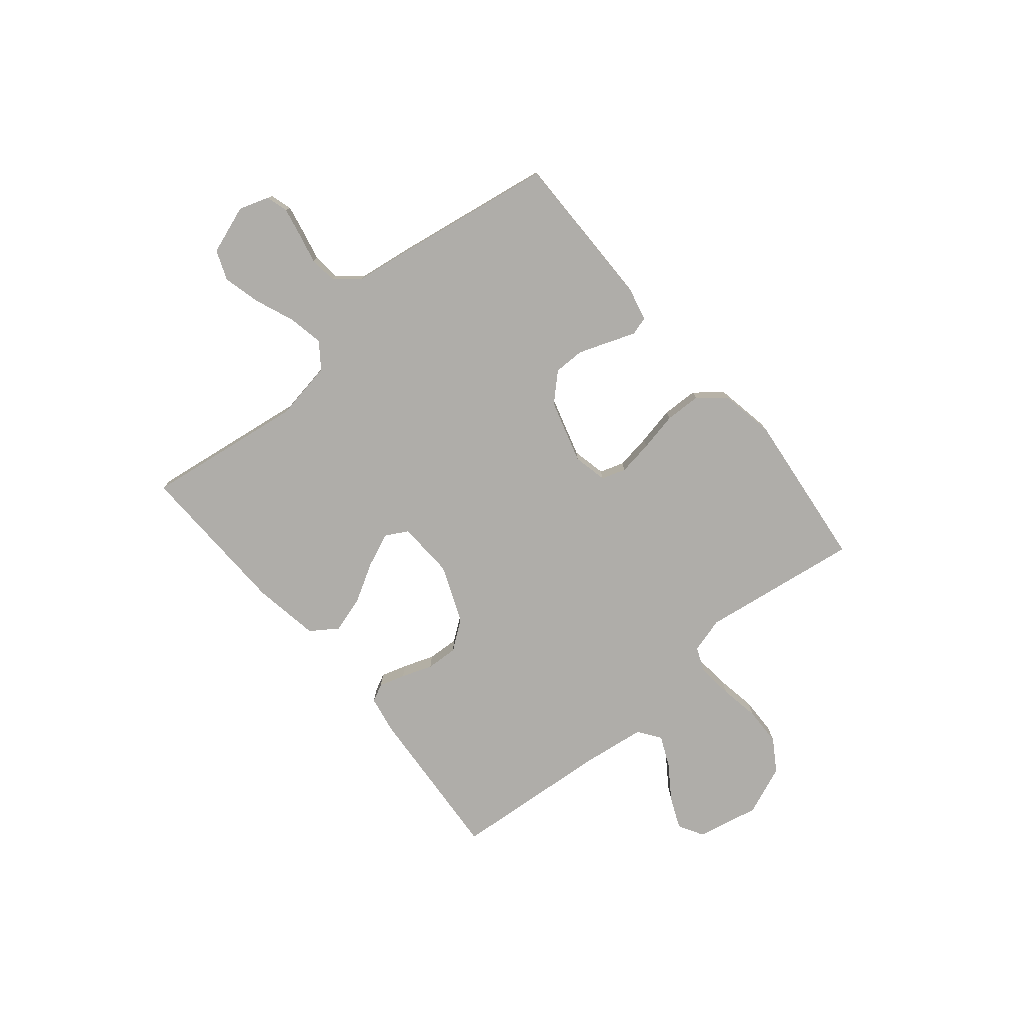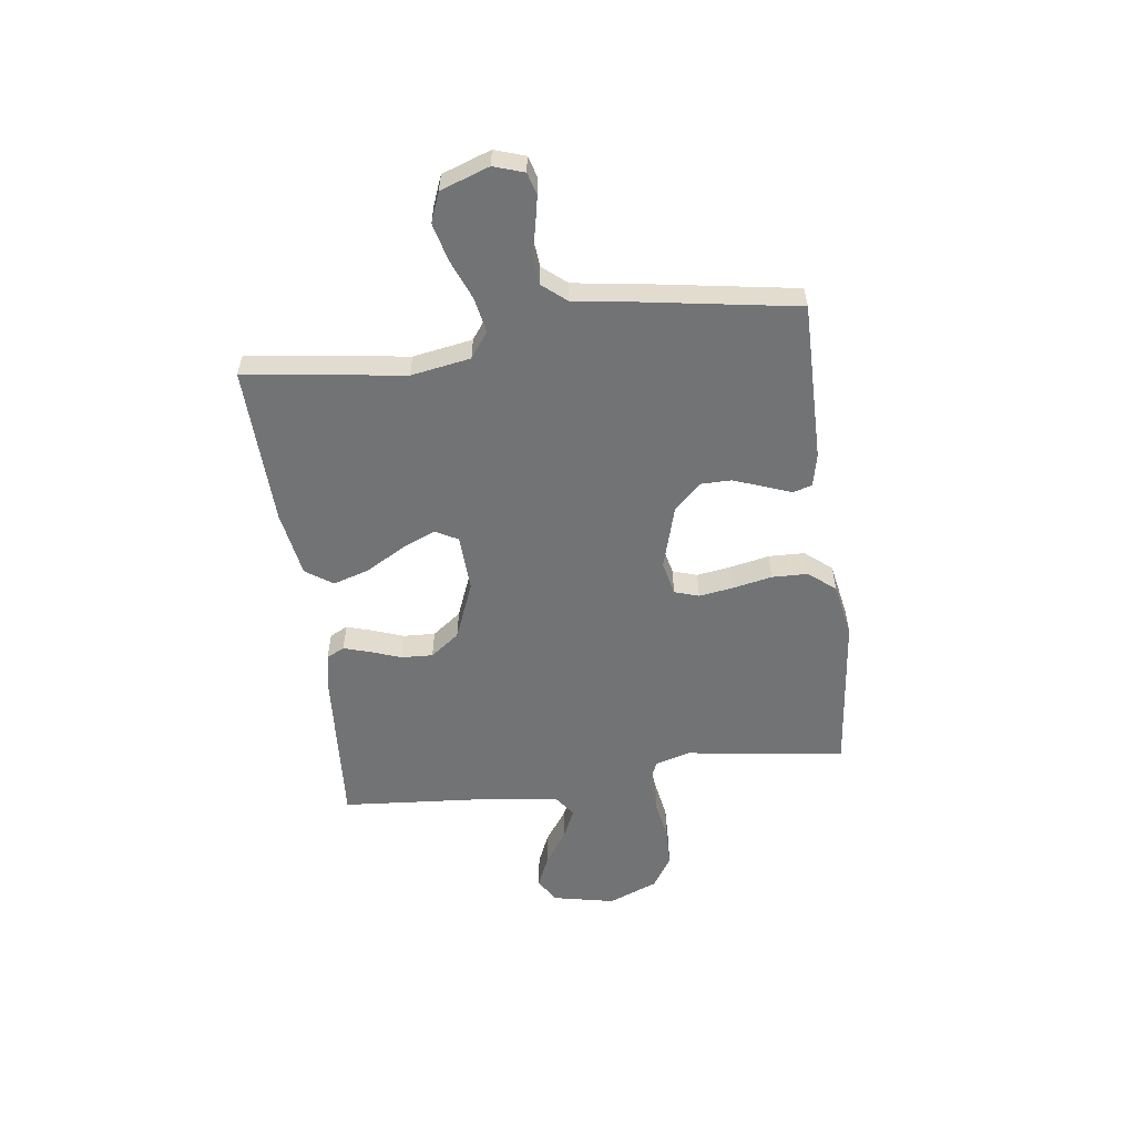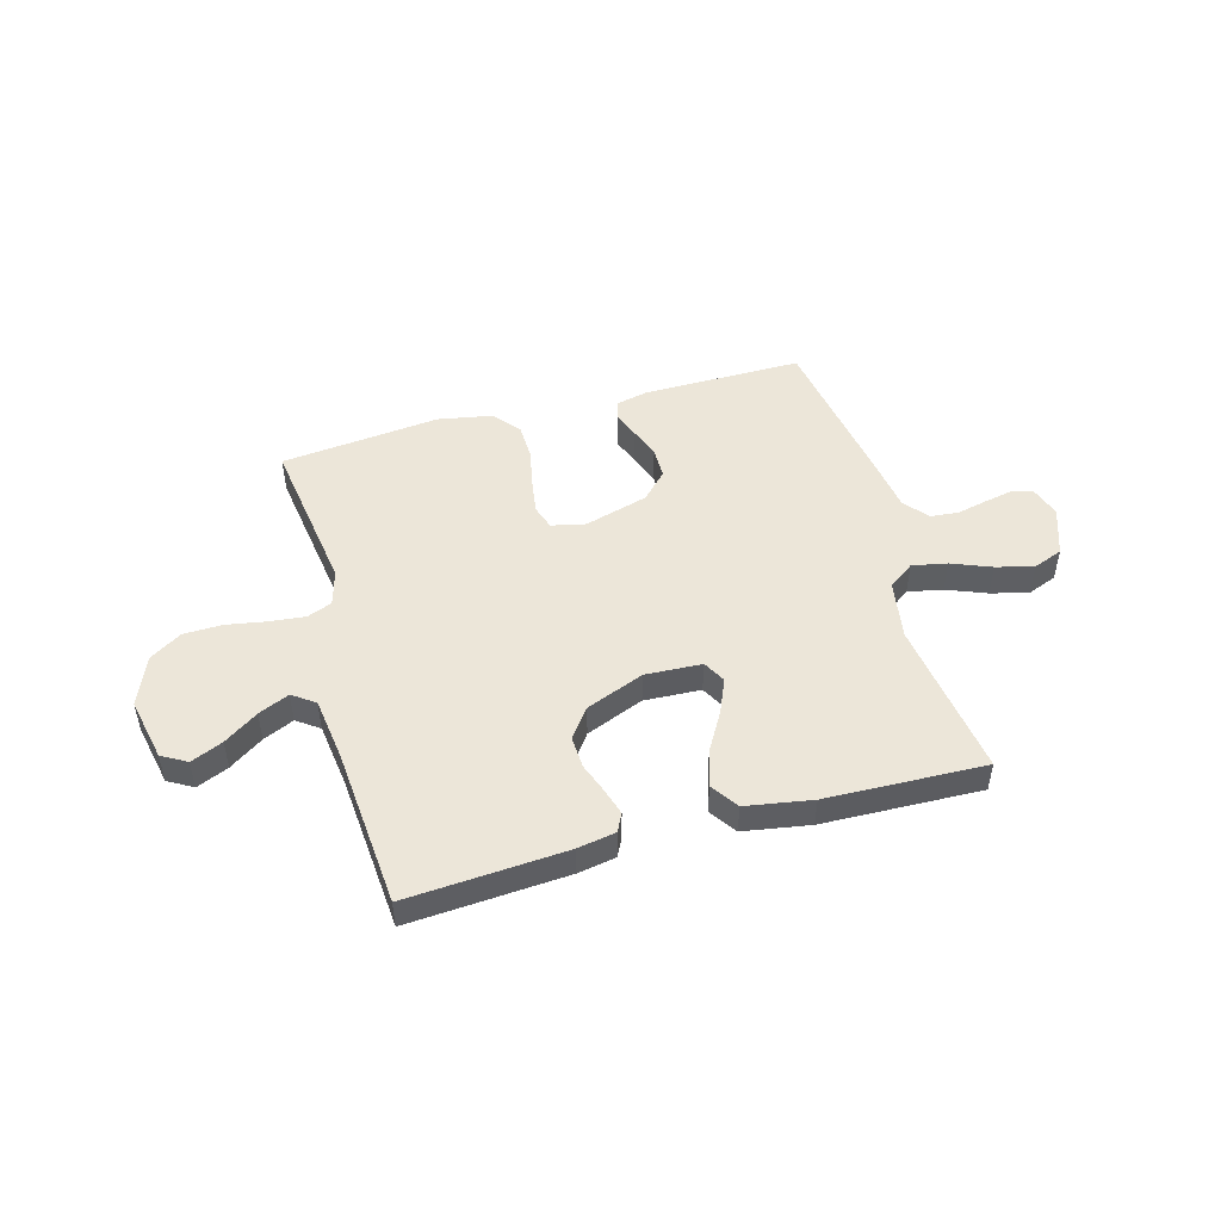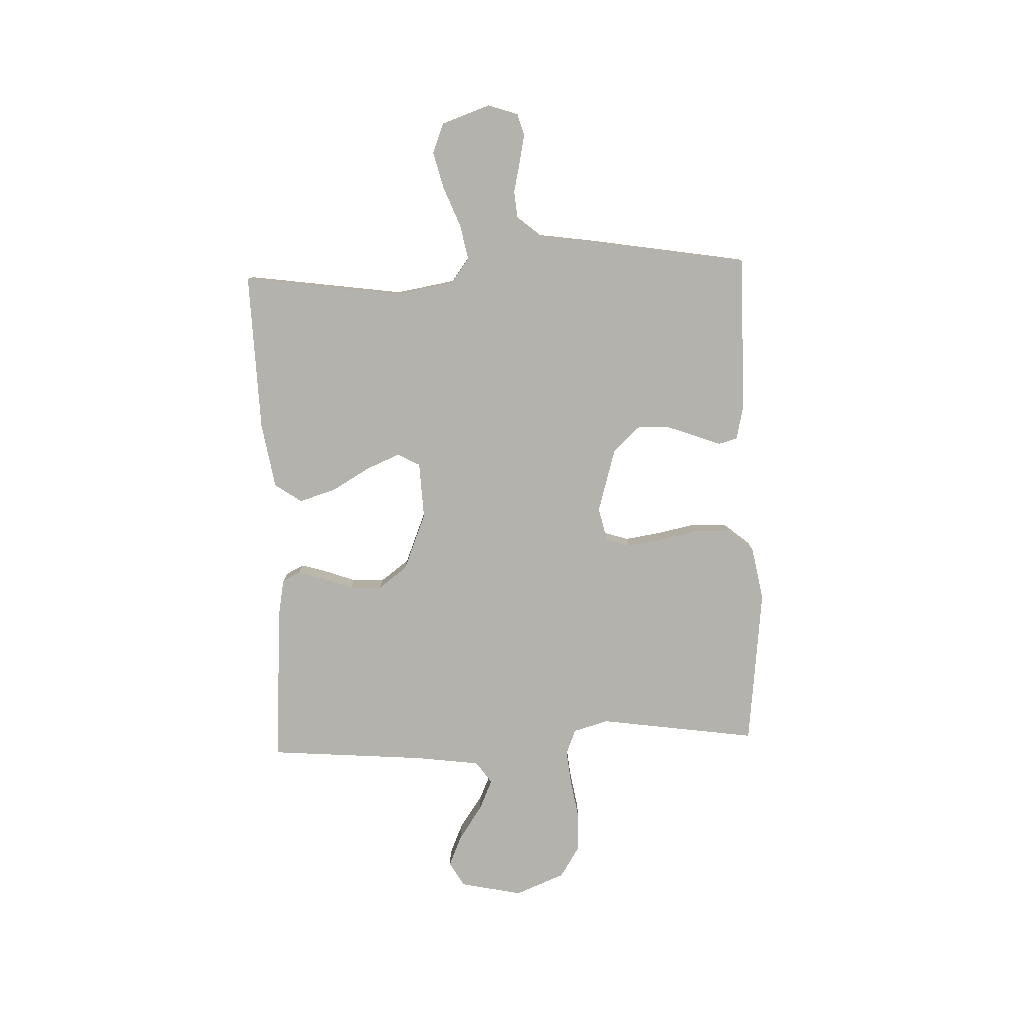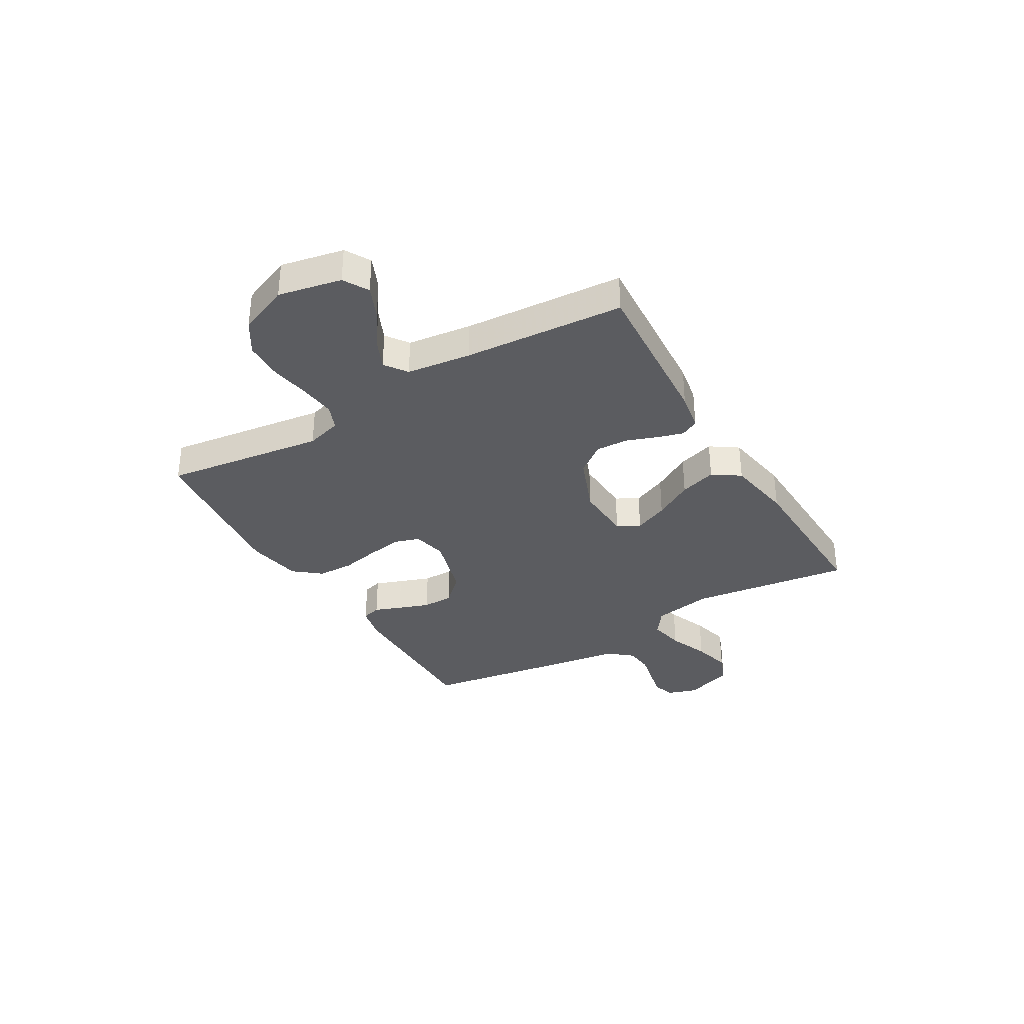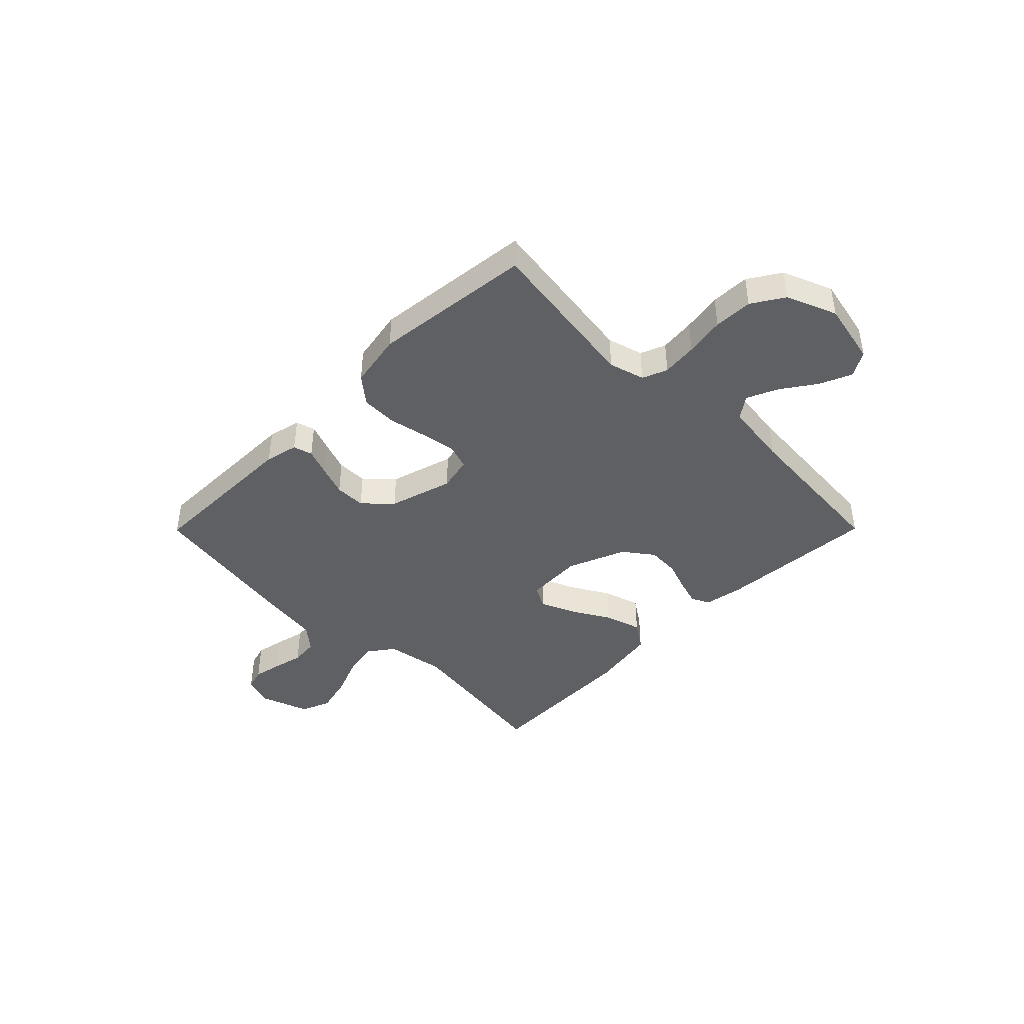
<metadata>
{"format":"obj","ext":"obj","renderer":"f3d","projection":"perspective","resolution":1024,"background":"white","views":[{"elev":-77.4,"azim":-50.3,"up":"+Y"},{"elev":-55.8,"azim":-82.4,"up":"+Y"},{"elev":49.0,"azim":164.5,"up":"+Y"},{"elev":-79.4,"azim":-87.9,"up":"+Y"},{"elev":-34.5,"azim":120.7,"up":"+Y"},{"elev":-42.7,"azim":45.2,"up":"+Y"}]}
</metadata>
<code>
v -0.5 0.07 -0.5
v -0.458 0.07 -0.2
v -0.477 0.07 -0.088
v -0.525 0.07 -0.053
v -0.591 0.07 -0.066
v -0.666 0.07 -0.096
v -0.737 0.07 -0.114
v -0.793 0.07 -0.092
v -0.825 0.07 0
v -0.806 0.07 0.057
v -0.765 0.07 0.069
v -0.711 0.07 0.058
v -0.654 0.07 0.045
v -0.602 0.07 0.05
v -0.564 0.07 0.095
v -0.549 0.07 0.2
v -0.5 0.07 0.5
v -0.2 0.07 0.498
v -0.138 0.07 0.484
v -0.128 0.07 0.448
v -0.147 0.07 0.398
v -0.168 0.07 0.34
v -0.168 0.07 0.282
v -0.12 0.07 0.232
v 0 0.07 0.197
v 0.064 0.07 0.211
v 0.079 0.07 0.257
v 0.069 0.07 0.323
v 0.054 0.07 0.396
v 0.056 0.07 0.464
v 0.097 0.07 0.514
v 0.2 0.07 0.533
v 0.5 0.07 0.5
v 0.457 0.07 0.2
v 0.476 0.07 0.133
v 0.523 0.07 0.114
v 0.59 0.07 0.121
v 0.665 0.07 0.134
v 0.738 0.07 0.132
v 0.798 0.07 0.094
v 0.836 0.07 0
v 0.811 0.07 -0.118
v 0.764 0.07 -0.145
v 0.704 0.07 -0.119
v 0.64 0.07 -0.075
v 0.582 0.07 -0.049
v 0.54 0.07 -0.079
v 0.524 0.07 -0.2
v 0.5 0.07 -0.5
v 0.2 0.07 -0.479
v 0.128 0.07 -0.466
v 0.111 0.07 -0.432
v 0.126 0.07 -0.383
v 0.147 0.07 -0.325
v 0.15 0.07 -0.265
v 0.109 0.07 -0.21
v 0 0.07 -0.166
v -0.107 0.07 -0.171
v -0.13 0.07 -0.213
v -0.103 0.07 -0.277
v -0.061 0.07 -0.35
v -0.04 0.07 -0.419
v -0.075 0.07 -0.47
v -0.2 0.07 -0.491
v -0.5 0 -0.5
v -0.458 0 -0.2
v -0.477 0 -0.088
v -0.525 0 -0.053
v -0.591 0 -0.066
v -0.666 0 -0.096
v -0.737 0 -0.114
v -0.793 0 -0.092
v -0.825 0 0
v -0.806 0 0.057
v -0.765 0 0.069
v -0.711 0 0.058
v -0.654 0 0.045
v -0.602 0 0.05
v -0.564 0 0.095
v -0.549 0 0.2
v -0.5 0 0.5
v -0.2 0 0.498
v -0.138 0 0.484
v -0.128 0 0.448
v -0.147 0 0.398
v -0.168 0 0.34
v -0.168 0 0.282
v -0.12 0 0.232
v 0 0 0.197
v 0.064 0 0.211
v 0.079 0 0.257
v 0.069 0 0.323
v 0.054 0 0.396
v 0.056 0 0.464
v 0.097 0 0.514
v 0.2 0 0.533
v 0.5 0 0.5
v 0.457 0 0.2
v 0.476 0 0.133
v 0.523 0 0.114
v 0.59 0 0.121
v 0.665 0 0.134
v 0.738 0 0.132
v 0.798 0 0.094
v 0.836 0 0
v 0.811 0 -0.118
v 0.764 0 -0.145
v 0.704 0 -0.119
v 0.64 0 -0.075
v 0.582 0 -0.049
v 0.54 0 -0.079
v 0.524 0 -0.2
v 0.5 0 -0.5
v 0.2 0 -0.479
v 0.128 0 -0.466
v 0.111 0 -0.432
v 0.126 0 -0.383
v 0.147 0 -0.325
v 0.15 0 -0.265
v 0.109 0 -0.21
v 0 0 -0.166
v -0.107 0 -0.171
v -0.13 0 -0.213
v -0.103 0 -0.277
v -0.061 0 -0.35
v -0.04 0 -0.419
v -0.075 0 -0.47
v -0.2 0 -0.491
f 64 1 2
f 63 64 2
f 62 63 2
f 61 62 2
f 60 61 2
f 59 60 2 3
f 58 59 3 4
f 57 58 4
f 52 53 54
f 51 52 54
f 50 51 54
f 49 50 54
f 48 49 54
f 47 48 54 55
f 46 47 55 56
f 43 44 45
f 42 43 45
f 41 42 45
f 40 41 45
f 39 40 45
f 38 39 45
f 37 38 45
f 36 37 45 46
f 46 56 57
f 36 46 57
f 35 36 57
f 32 33 34
f 31 32 34
f 30 31 34
f 29 30 34
f 28 29 34
f 27 28 34 35
f 19 20 21
f 18 19 21
f 17 18 21
f 16 17 21
f 15 16 21
f 14 15 21 22
f 11 12 13
f 10 11 13
f 9 10 13
f 8 9 13
f 7 8 13
f 6 7 13
f 5 6 13
f 4 5 13 14
f 26 27 35 57
f 57 4 14
f 26 57 14
f 25 26 14
f 24 25 14
f 23 24 14
f 14 22 23
f 66 65 128
f 66 128 127
f 66 127 126
f 66 126 125
f 66 125 124
f 67 66 124 123
f 68 67 123 122
f 68 122 121
f 118 117 116
f 118 116 115
f 118 115 114
f 118 114 113
f 118 113 112
f 119 118 112 111
f 120 119 111 110
f 109 108 107
f 109 107 106
f 109 106 105
f 109 105 104
f 109 104 103
f 109 103 102
f 109 102 101
f 110 109 101 100
f 121 120 110
f 121 110 100
f 121 100 99
f 98 97 96
f 98 96 95
f 98 95 94
f 98 94 93
f 98 93 92
f 99 98 92 91
f 85 84 83
f 85 83 82
f 85 82 81
f 85 81 80
f 85 80 79
f 86 85 79 78
f 77 76 75
f 77 75 74
f 77 74 73
f 77 73 72
f 77 72 71
f 77 71 70
f 77 70 69
f 78 77 69 68
f 121 99 91 90
f 78 68 121
f 78 121 90
f 78 90 89
f 78 89 88
f 78 88 87
f 87 86 78
f 1 65 66 2
f 2 66 67 3
f 3 67 68 4
f 4 68 69 5
f 5 69 70 6
f 6 70 71 7
f 7 71 72 8
f 8 72 73 9
f 9 73 74 10
f 10 74 75 11
f 11 75 76 12
f 12 76 77 13
f 13 77 78 14
f 14 78 79 15
f 15 79 80 16
f 16 80 81 17
f 17 81 82 18
f 18 82 83 19
f 19 83 84 20
f 20 84 85 21
f 21 85 86 22
f 22 86 87 23
f 23 87 88 24
f 24 88 89 25
f 25 89 90 26
f 26 90 91 27
f 27 91 92 28
f 28 92 93 29
f 29 93 94 30
f 30 94 95 31
f 31 95 96 32
f 32 96 97 33
f 33 97 98 34
f 34 98 99 35
f 35 99 100 36
f 36 100 101 37
f 37 101 102 38
f 38 102 103 39
f 39 103 104 40
f 40 104 105 41
f 41 105 106 42
f 42 106 107 43
f 43 107 108 44
f 44 108 109 45
f 45 109 110 46
f 46 110 111 47
f 47 111 112 48
f 48 112 113 49
f 49 113 114 50
f 50 114 115 51
f 51 115 116 52
f 52 116 117 53
f 53 117 118 54
f 54 118 119 55
f 55 119 120 56
f 56 120 121 57
f 57 121 122 58
f 58 122 123 59
f 59 123 124 60
f 60 124 125 61
f 61 125 126 62
f 62 126 127 63
f 63 127 128 64
f 64 128 65 1

</code>
